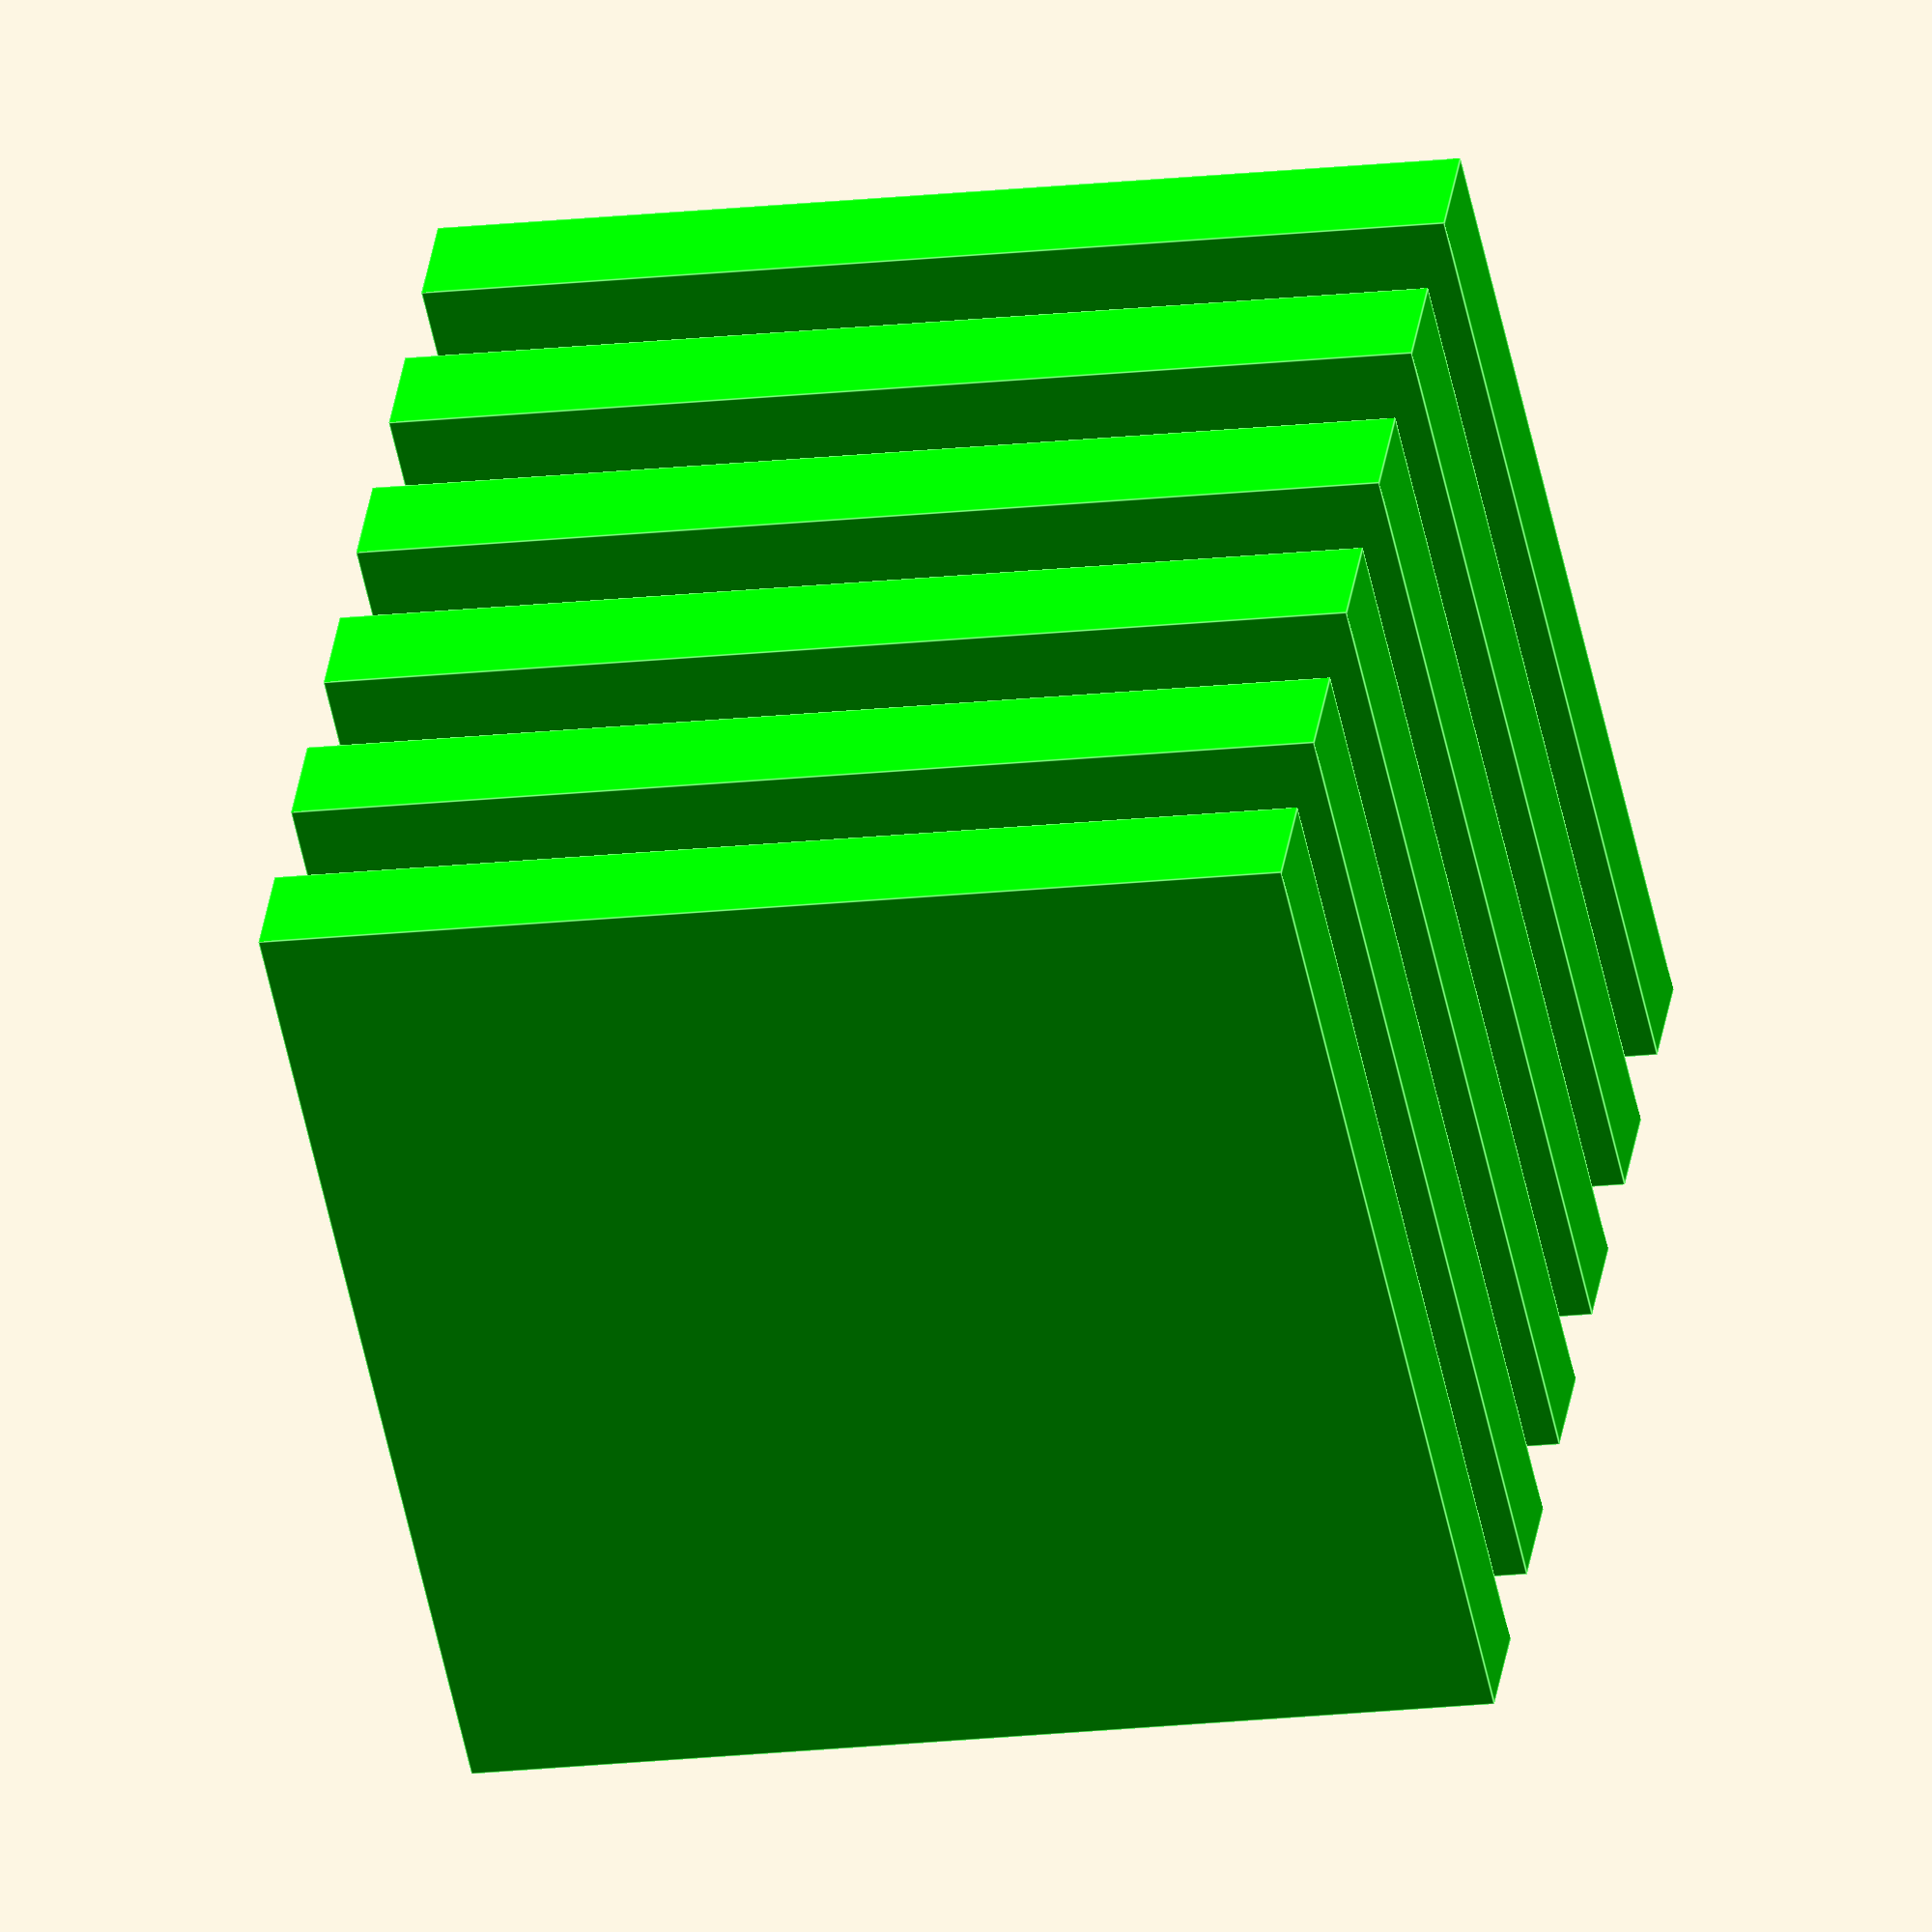
<openscad>
module supportedCube(x,y,z,space,thickness)
{
    width=space + thickness;
    color([0,1,0])lineup(0,width, x){ cube([thickness,y,z]) ;}
    
        
}

module lineup(start,step, end) 
{
    for (i = [start : step : end])
        {
            translate([ i, 0, 0 ]) children(0);
            
        }
}

 
supportedCube(20,20,20,2,2);

</openscad>
<views>
elev=195.1 azim=52.6 roll=75.3 proj=o view=edges
</views>
